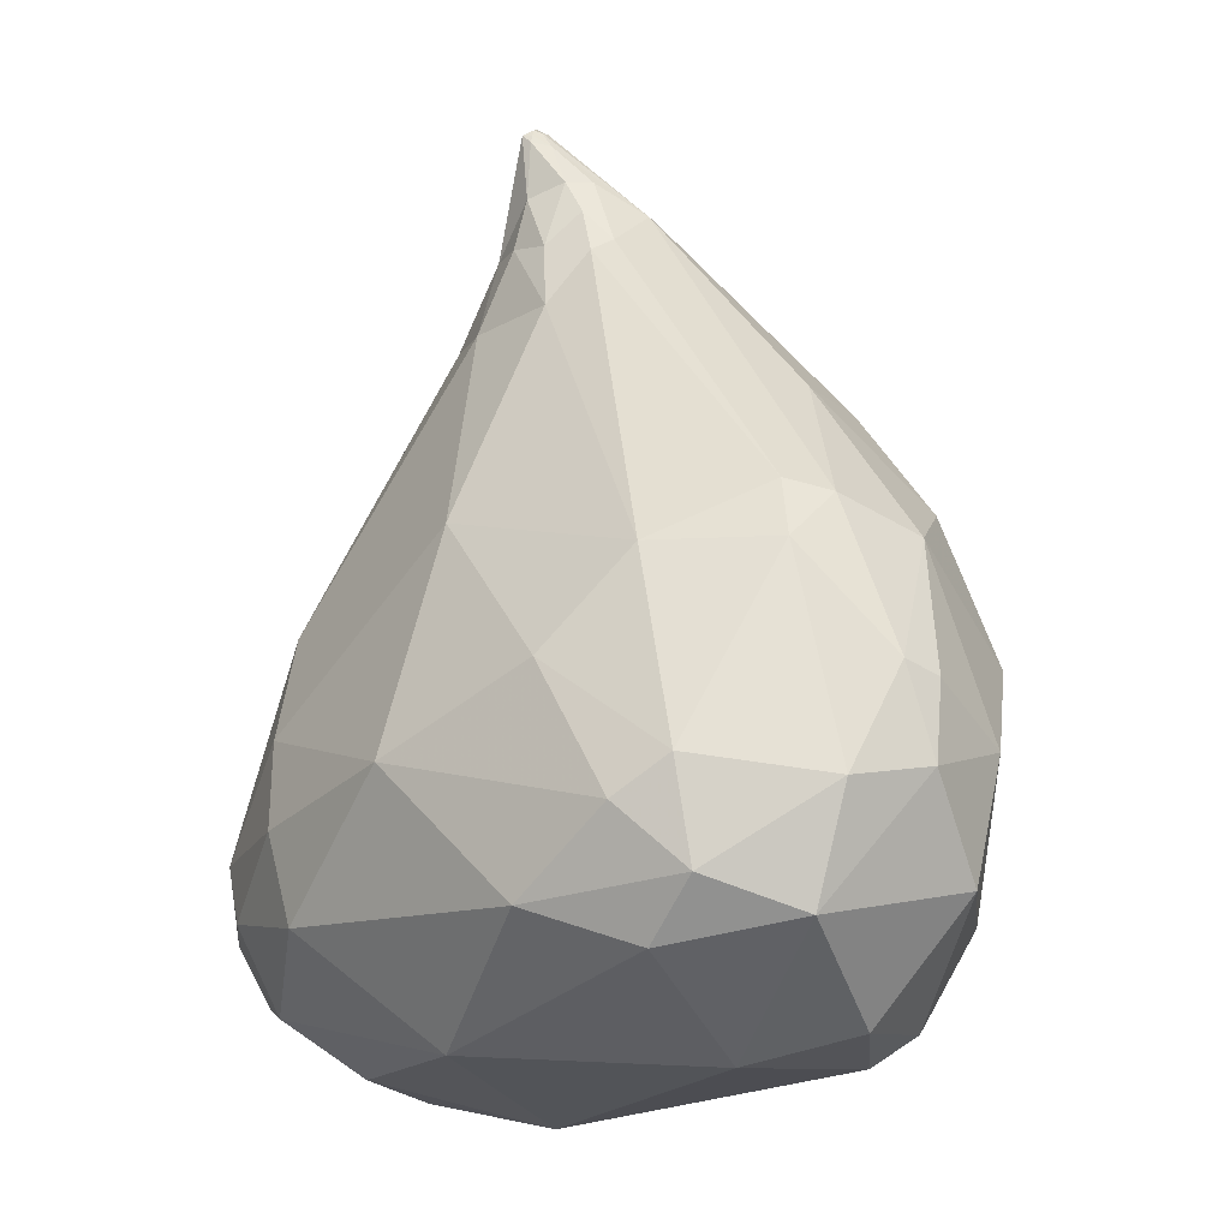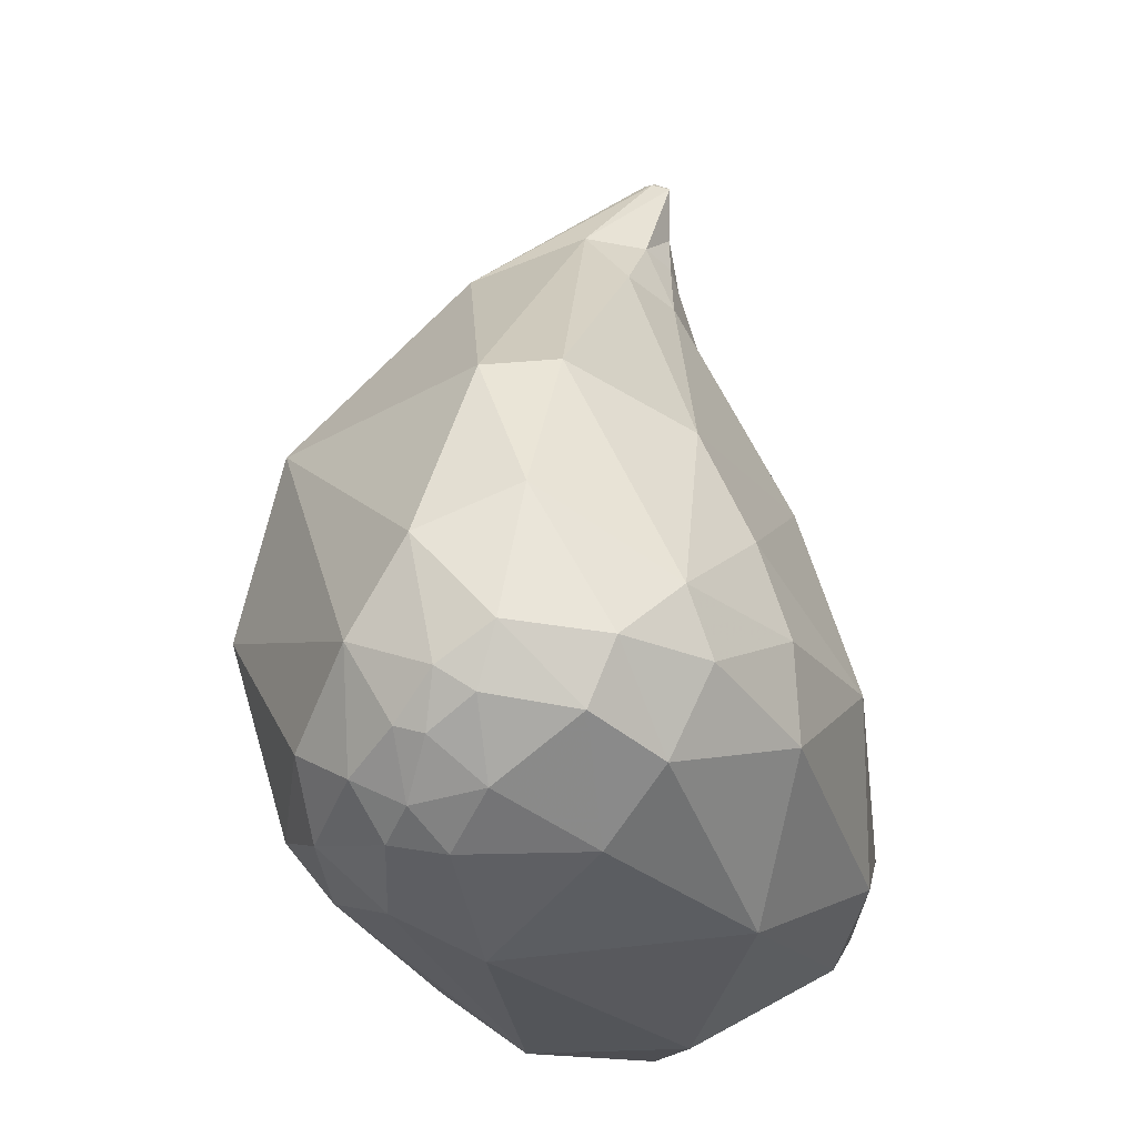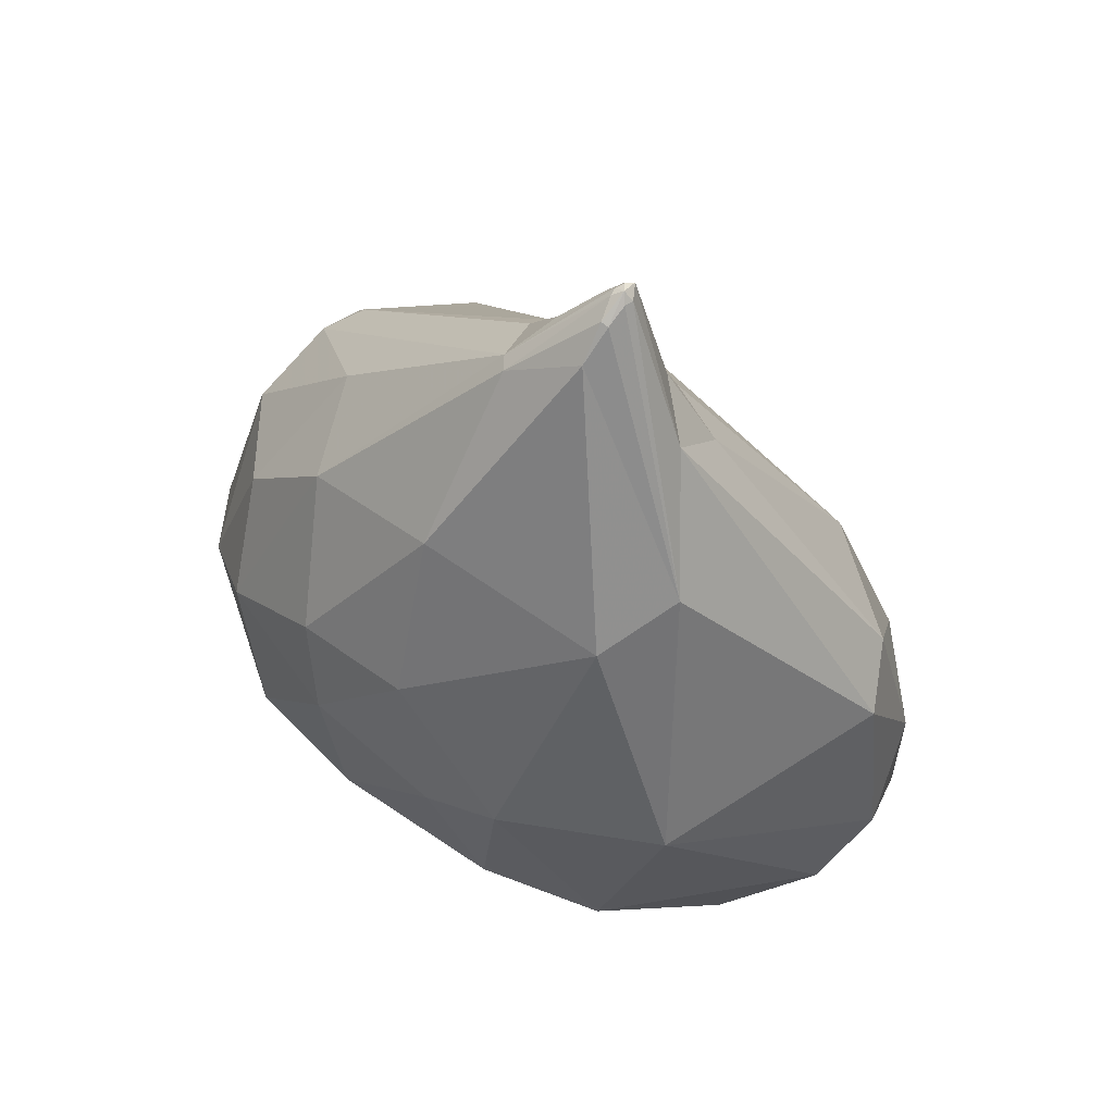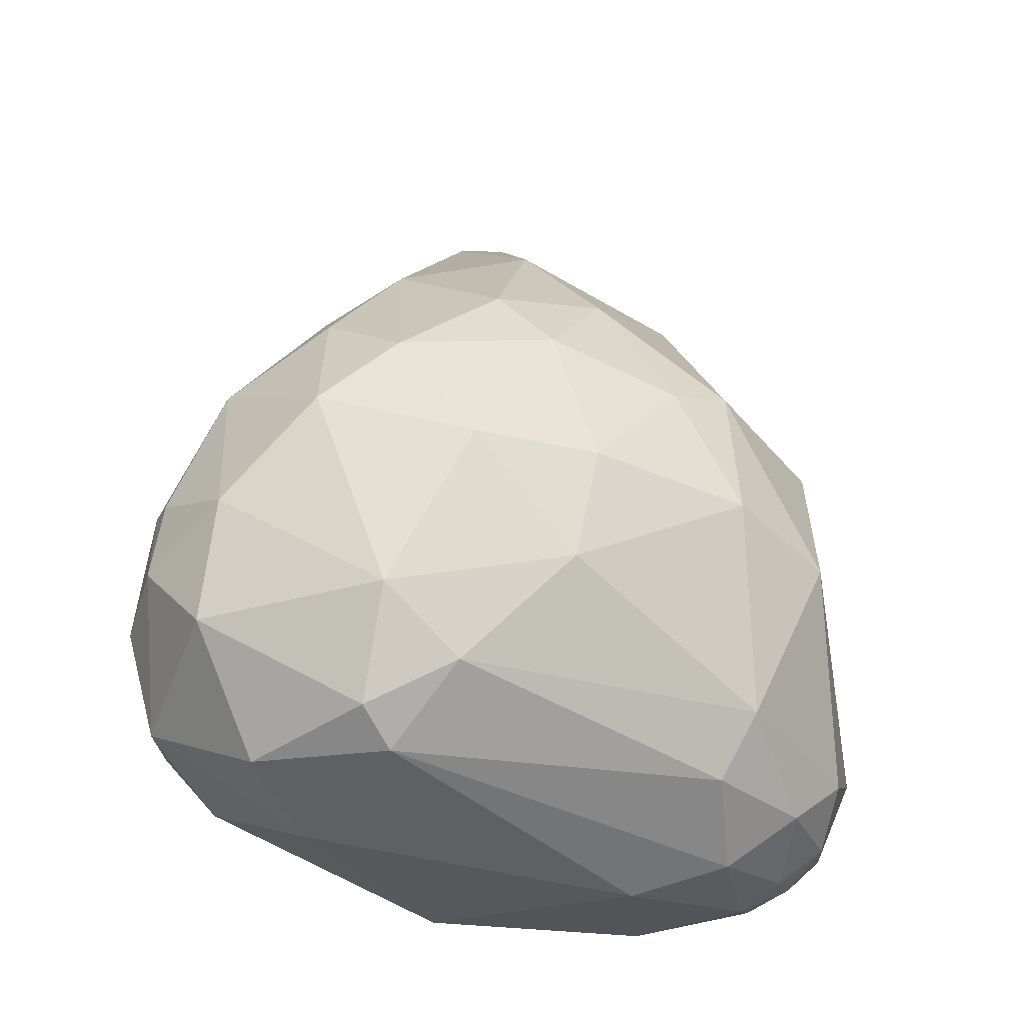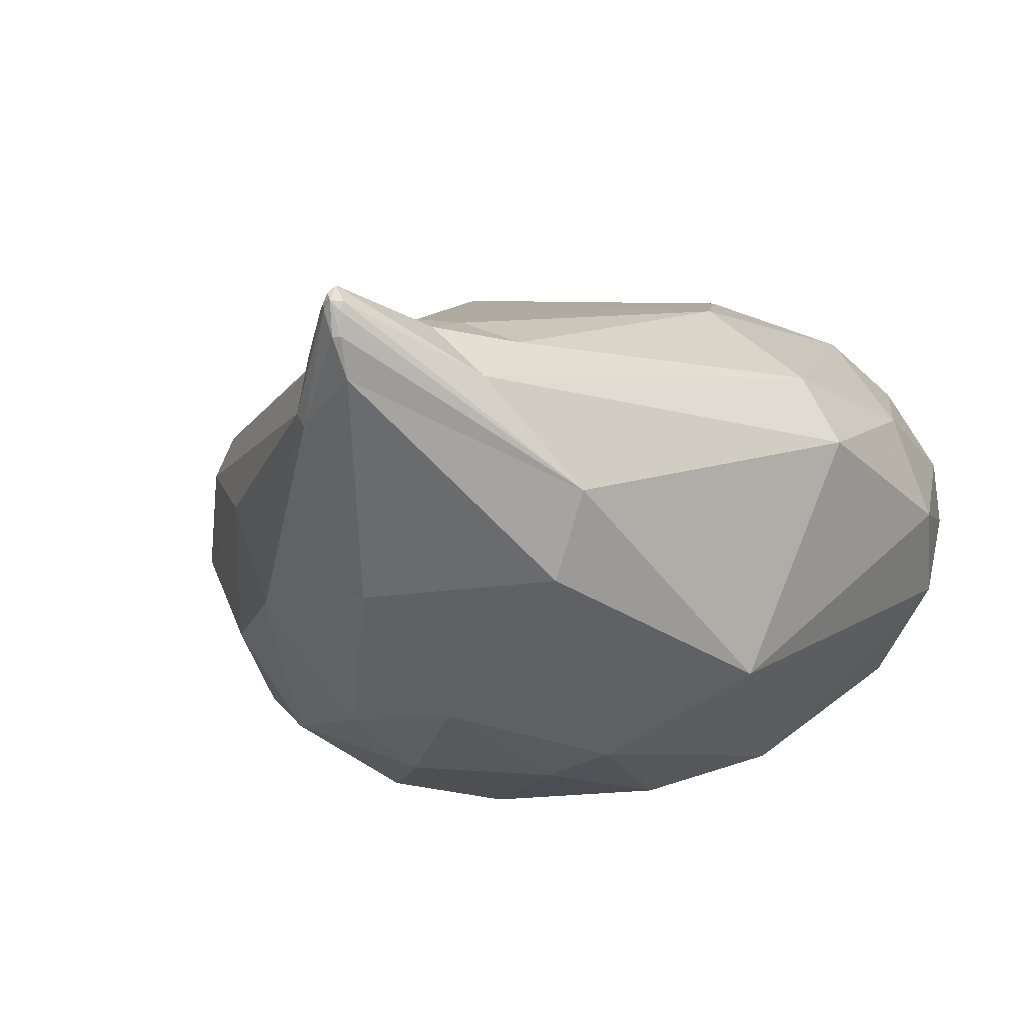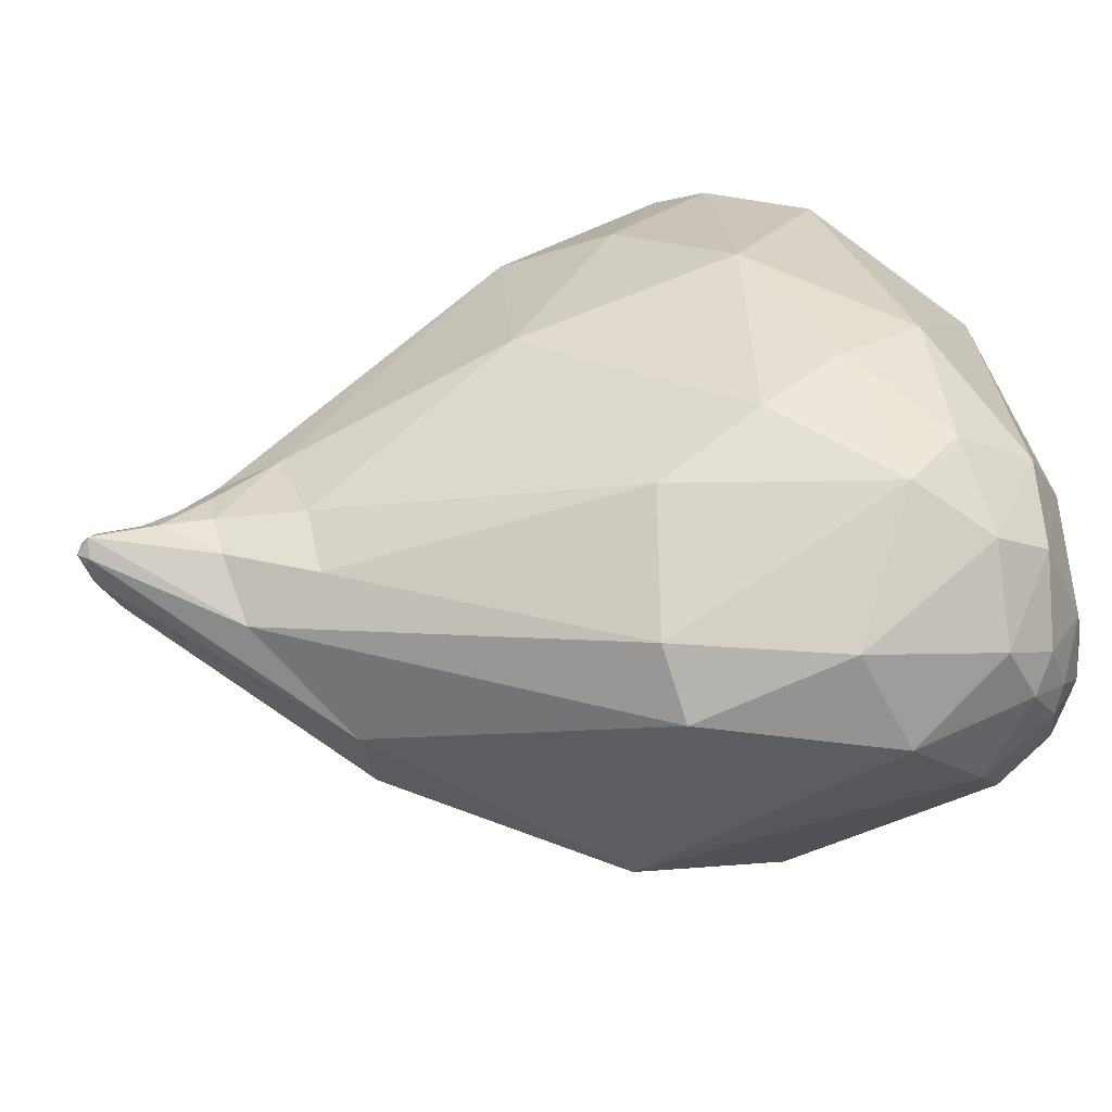
<metadata>
{"format":"obj","ext":"obj","renderer":"f3d","projection":"perspective","resolution":1024,"background":"white","views":[{"elev":-16.0,"azim":-132.3,"up":"+Z"},{"elev":-30.4,"azim":109.8,"up":"+Z"},{"elev":70.5,"azim":34.8,"up":"+Z"},{"elev":-36.7,"azim":-29.8,"up":"+Z"},{"elev":-12.5,"azim":21.0,"up":"+Y"},{"elev":32.7,"azim":70.7,"up":"+Y"}]}
</metadata>
<code>
o Generated_Mesh_From_X3D
v 35.52 815.6 80.83
v 34.35 817.4 69.73
v 31.06 819.1 98.06
v 33.24 824.2 84.84
v 34.53 822.4 72.62
v 33.75 809.9 73.41
v 30.09 830.2 72.14
v 32.87 820.3 67.75
v 31.75 815.9 65.63
v 32.19 813.4 66.48
v 28.81 808.4 64.45
v 28.04 825.2 99.19
v 25.96 834.3 77.86
v 27.3 803.1 68.09
v 29.07 827.4 66.85
v 27.68 819.3 62.52
v 27.82 812.9 62.02
v 23.58 814.6 59.6
v 24.73 809.9 60.61
v 22.56 798.4 98.99
v 19.38 792.9 83.7
v 22.91 835.5 72.49
v 21.57 802.4 63.02
v 22.2 831.4 65.1
v 16.68 806.7 58.74
v 18.68 825 60.34
v 18.56 833.4 96.12
v 16.12 837.2 86.39
v 13 795.7 67.99
v 11.53 799.6 62.62
v 14.22 811.4 119.8
v 10.9 804.3 117.6
v 8.973 791.7 99.09
v 8.739 789.9 85.44
v 13.66 839.2 78.32
v 11.05 838.8 70.28
v 9.886 812.2 56.57
v 8.06 820.1 127
v 8.919 824.5 120.9
v 2.386 790.5 96.08
v 0.2989 824.2 138
v 0.03701 823.4 138.2
v -0.1337 821.4 137.5
v -0.4571 818.4 135.4
v 3.704 824.6 127.7
v 0.2599 825.8 127.5
v 3.43 827 120.4
v -2.963 794.7 107.7
v -2.23 841 80.93
v 0.1326 831.8 60.06
v -0.582 824.2 138.7
v -0.8263 821.4 137.7
v -1.041 824.9 138.2
v -1.362 823.5 138.2
v -1.466 824.3 138.1
v -0.5438 825.7 137.7
v -1.287 825.2 137.6
v -1.313 825.4 136.9
v -2.437 824.1 136.6
v -3.862 823.8 132.9
v -5.069 821.6 133.1
v -6.504 816.1 130.8
v -0.9153 825.4 131.8
v -3.312 825.6 126.8
v -5.499 823.3 129.9
v -5.876 803.6 119.8
v -4.995 826.9 120.7
v -10.06 791.5 98.33
v -3.52 835.6 100.6
v -6.751 789.6 85.27
v -7.928 791.6 75.09
v -7.331 817.4 130.5
v -8.216 822.2 126.8
v -7.193 823.9 125.8
v -13.65 795.3 104.7
v -15.85 797.6 65.35
v -14.47 837.8 68.84
v -18.85 805.2 112.6
v -17.88 791.7 84.86
v -16.16 837.4 87.03
v -18.37 805 59.55
v -22.01 803.1 61.96
v -19.02 820 58.37
v -22.5 814.5 112
v -23.25 796.3 95.88
v -22.29 832.7 95.4
v -23.27 797.4 70.7
v -23.24 836.5 75.39
v -22.71 832.2 65.38
v -26.99 814.1 60.62
v -26.54 804.4 102.4
v -28.86 824.3 100.5
v -31.15 820.9 99.65
v -30.98 825.8 95.22
v -29.19 800.1 89.94
v -27.42 834.1 78.53
v -27.79 832.7 70.1
v -32.21 825.1 67.36
v -32.59 812.9 97.4
v -35.94 819.3 86.25
v -36.42 815.9 85.31
v -34.66 807.4 81.33
v -35.32 824.8 76.89
v -36.96 817.2 78.41
v -34.51 810.5 70.54
v -0.582 824.2 138.7
v -0.582 824.2 138.7
v -0.8263 821.4 137.7
v -1.041 824.9 138.2
v -0.5438 825.7 137.7
v -0.5438 825.7 137.7
f 20 1 3
f 1 20 6
f 2 5 1
f 1 6 2
f 3 1 4
f 3 4 12
f 13 4 7
f 4 5 7
f 4 1 5
f 11 6 14
f 7 5 15
f 8 5 2
f 15 5 8
f 15 8 16
f 10 2 6
f 8 2 9
f 2 10 9
f 16 8 9
f 9 17 16
f 6 11 10
f 10 17 9
f 17 10 11
f 3 12 38
f 12 4 13
f 20 21 6
f 13 7 22
f 11 14 23
f 11 23 19
f 19 23 25
f 22 7 24
f 24 7 15
f 16 26 15
f 16 18 26
f 17 11 19
f 17 18 16
f 17 19 18
f 38 12 39
f 27 39 12
f 27 47 39
f 27 12 13
f 6 21 14
f 20 33 21
f 29 23 14
f 22 24 36
f 18 19 25
f 18 25 37
f 32 20 31
f 31 20 3
f 3 38 31
f 33 34 21
f 29 21 34
f 21 29 14
f 13 28 27
f 28 13 35
f 13 22 35
f 35 22 36
f 30 25 23
f 23 29 30
f 24 15 26
f 40 34 33
f 70 34 40
f 34 71 29
f 70 71 34
f 76 29 71
f 50 36 24
f 50 24 26
f 26 18 37
f 81 37 25
f 38 39 45
f 47 45 39
f 20 32 33
f 40 33 48
f 47 27 69
f 40 68 70
f 69 27 28
f 49 69 28
f 37 50 26
f 56 51 41
f 38 41 31
f 42 43 31
f 56 41 38
f 31 41 42
f 41 51 42
f 43 42 51
f 52 43 51
f 43 52 44
f 45 56 38
f 43 44 31
f 110 45 63
f 32 31 44
f 32 44 66
f 63 45 46
f 46 45 47
f 46 47 67
f 75 48 66
f 33 32 48
f 48 32 66
f 40 48 68
f 69 67 47
f 80 69 49
f 35 49 28
f 49 35 36
f 29 76 30
f 83 89 50
f 106 111 53
f 57 109 110
f 107 109 55
f 55 54 107
f 107 54 108
f 72 54 55
f 109 57 59
f 109 59 55
f 72 55 59
f 54 62 108
f 108 62 44
f 57 110 58
f 58 59 57
f 58 110 63
f 58 63 60
f 58 60 59
f 72 59 61
f 61 59 60
f 72 62 54
f 60 65 61
f 62 66 44
f 46 64 63
f 63 64 60
f 65 60 64
f 65 73 61
f 64 46 67
f 64 74 65
f 68 48 75
f 67 69 86
f 69 80 86
f 77 49 36
f 30 76 81
f 77 36 50
f 30 81 25
f 37 81 83
f 83 50 37
f 62 72 78
f 65 74 73
f 61 73 72
f 67 74 64
f 78 66 62
f 78 75 66
f 86 74 67
f 78 85 75
f 85 68 75
f 68 79 70
f 79 71 70
f 71 87 76
f 50 89 77
f 84 78 72
f 85 79 68
f 79 87 71
f 88 49 77
f 80 49 88
f 76 82 81
f 82 76 87
f 81 82 90
f 83 81 90
f 78 84 91
f 91 85 78
f 86 80 96
f 87 79 95
f 97 88 77
f 96 80 88
f 96 88 97
f 105 82 87
f 97 77 89
f 105 90 82
f 93 84 72
f 72 73 93
f 74 92 73
f 73 92 93
f 91 84 99
f 95 91 99
f 91 95 85
f 95 79 85
f 92 74 86
f 86 94 92
f 92 94 93
f 86 96 94
f 96 103 94
f 97 103 96
f 98 97 89
f 83 98 89
f 83 90 98
f 98 90 105
f 84 93 99
f 93 94 100
f 93 100 99
f 95 99 102
f 100 94 103
f 99 100 101
f 102 99 101
f 102 101 104
f 95 102 87
f 101 100 104
f 104 100 103
f 102 104 105
f 87 102 105
f 103 98 104
f 104 98 105
f 97 98 103

</code>
